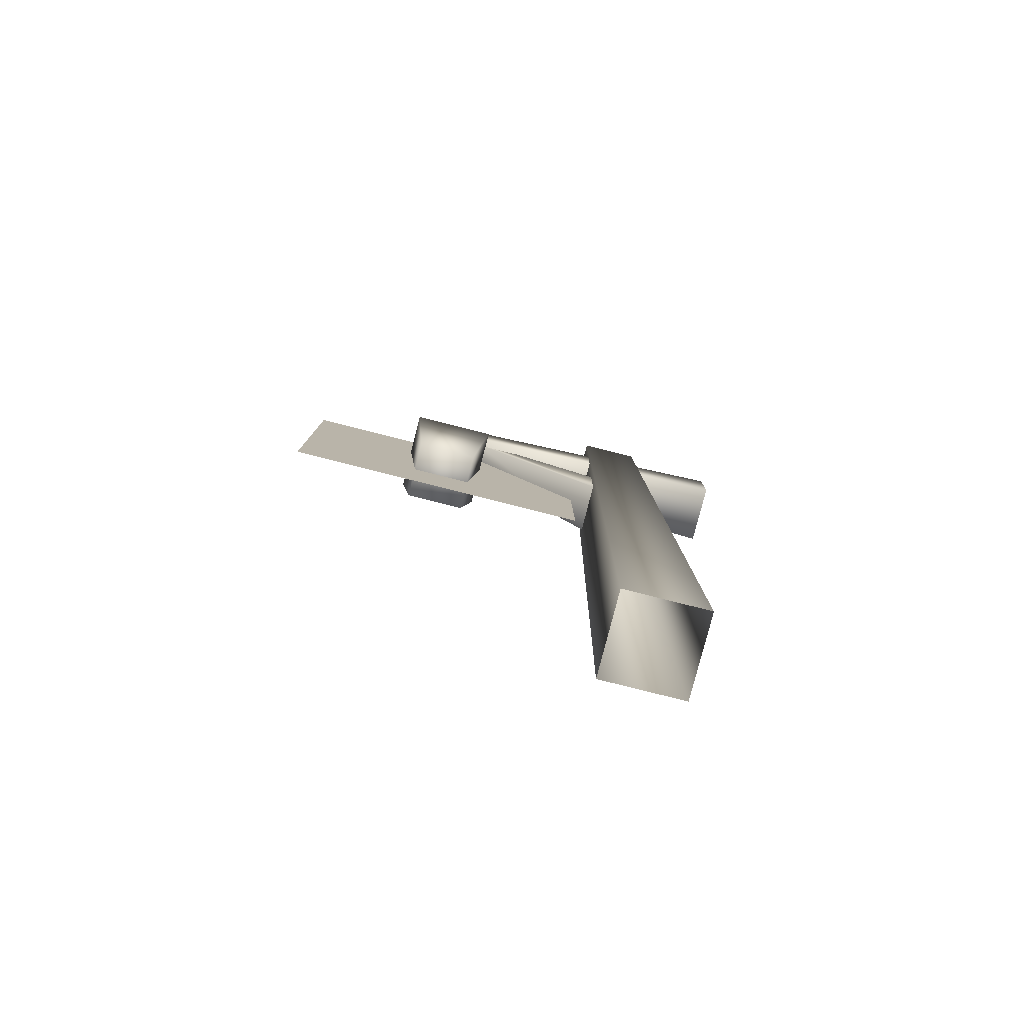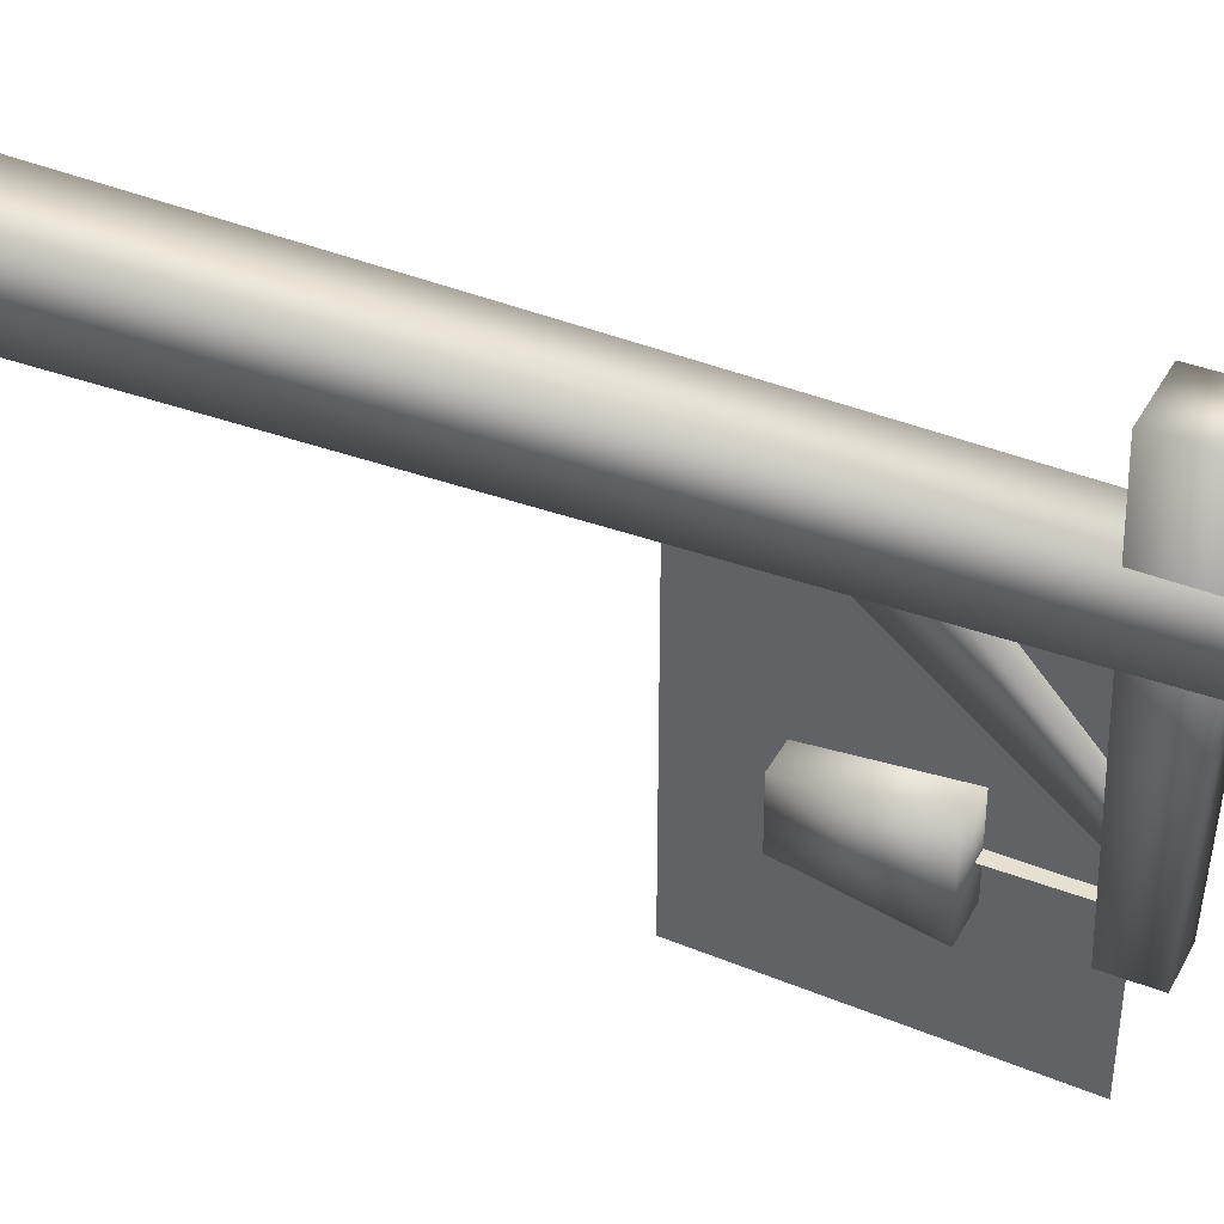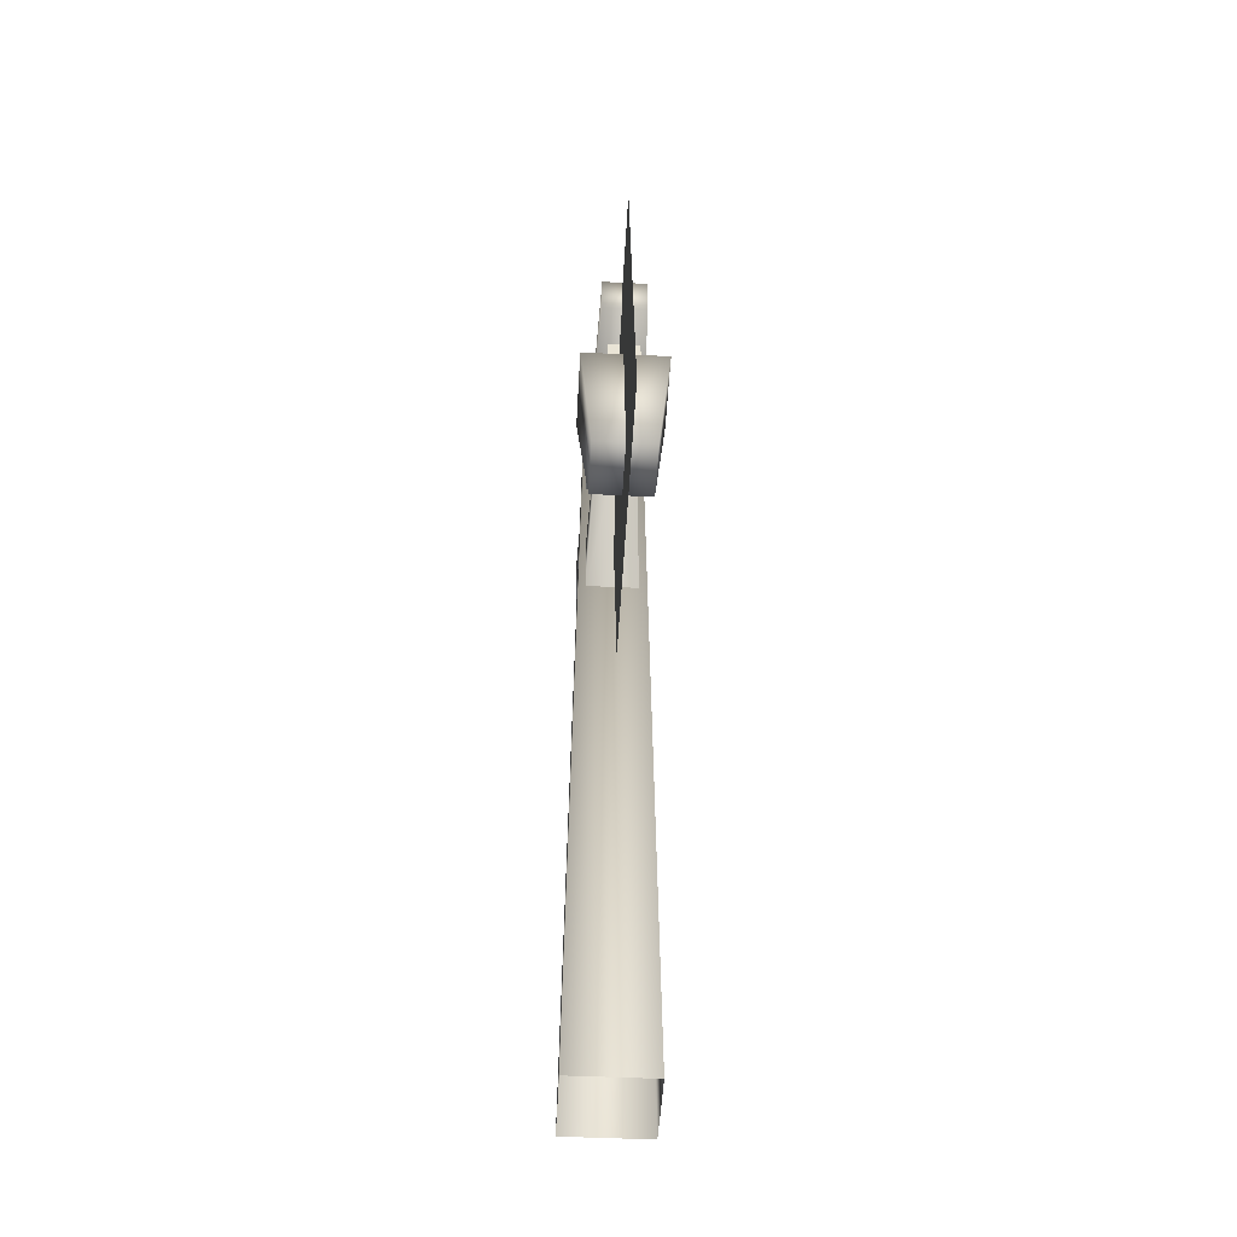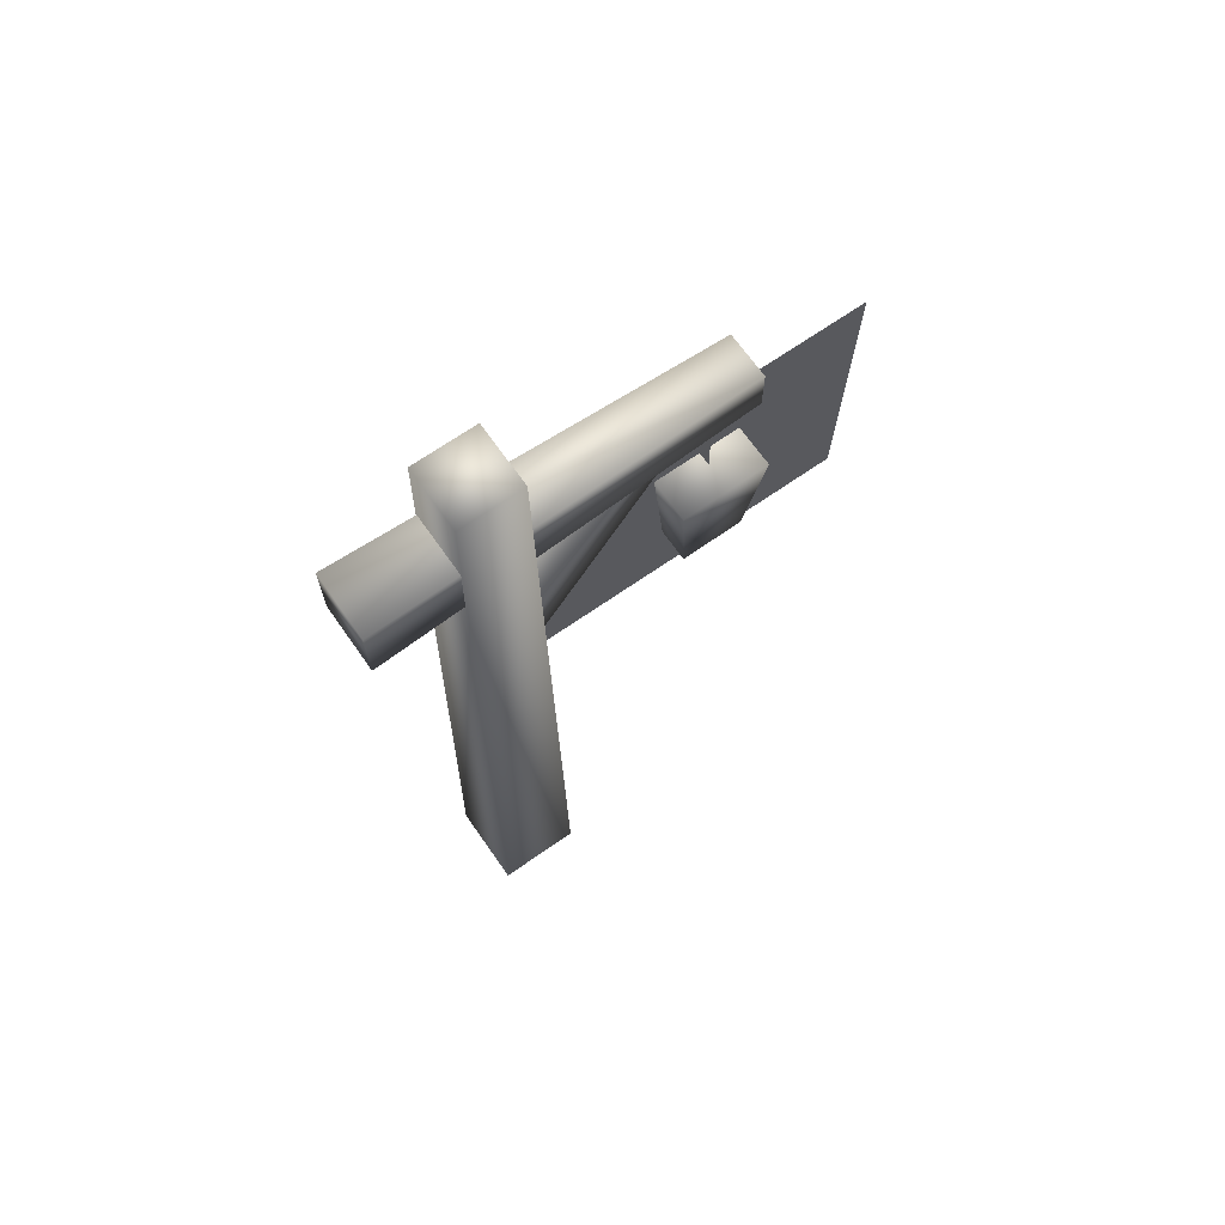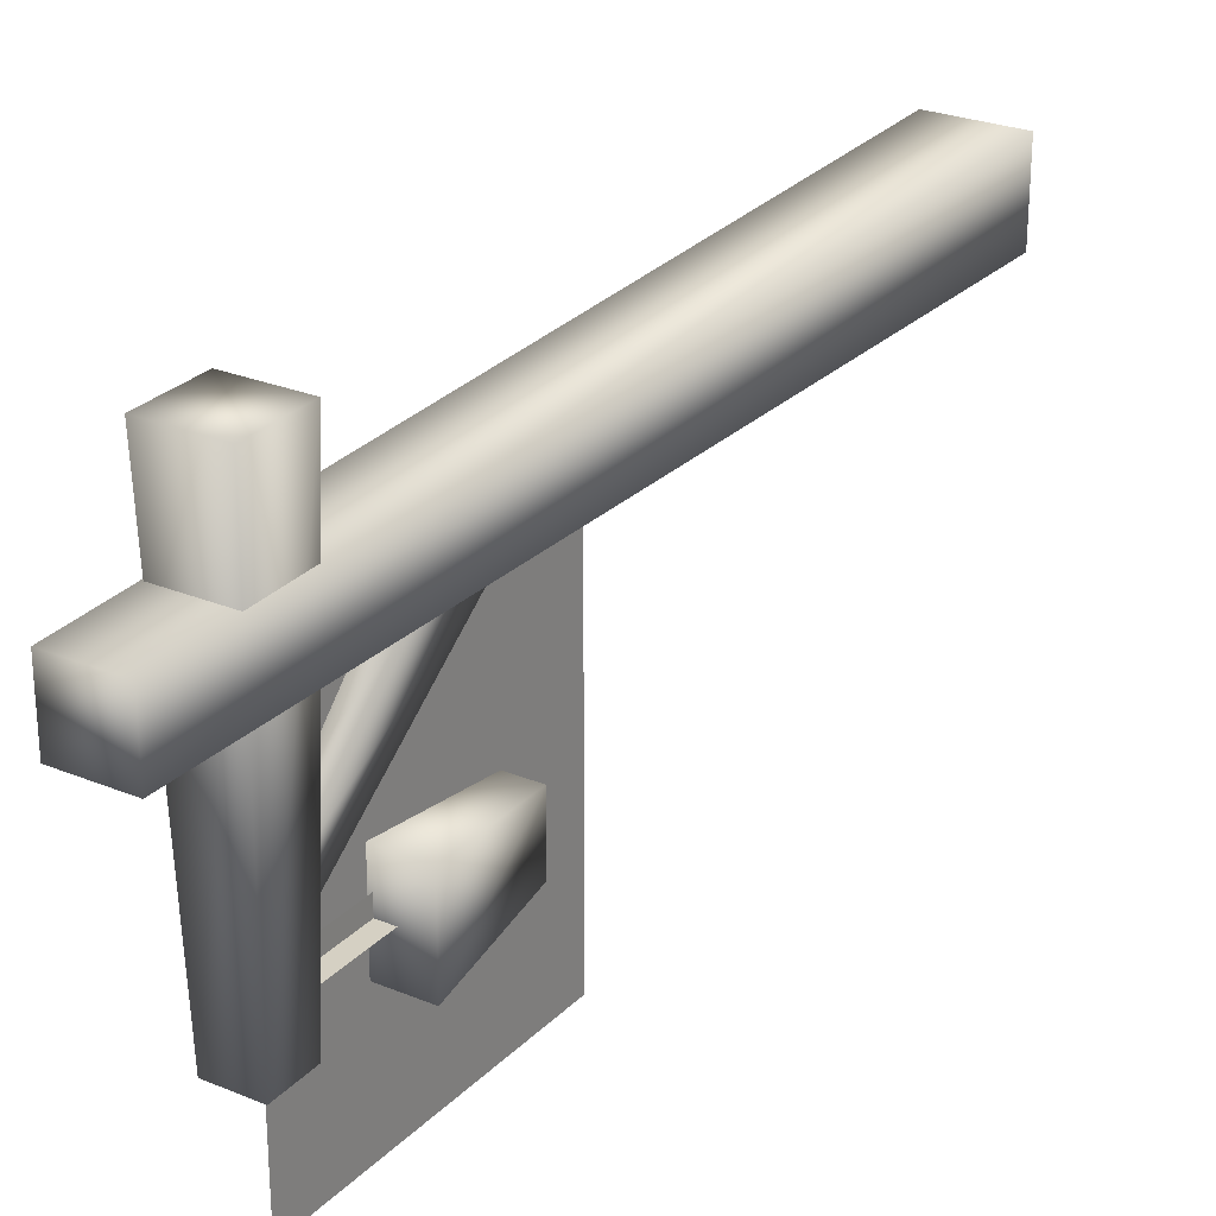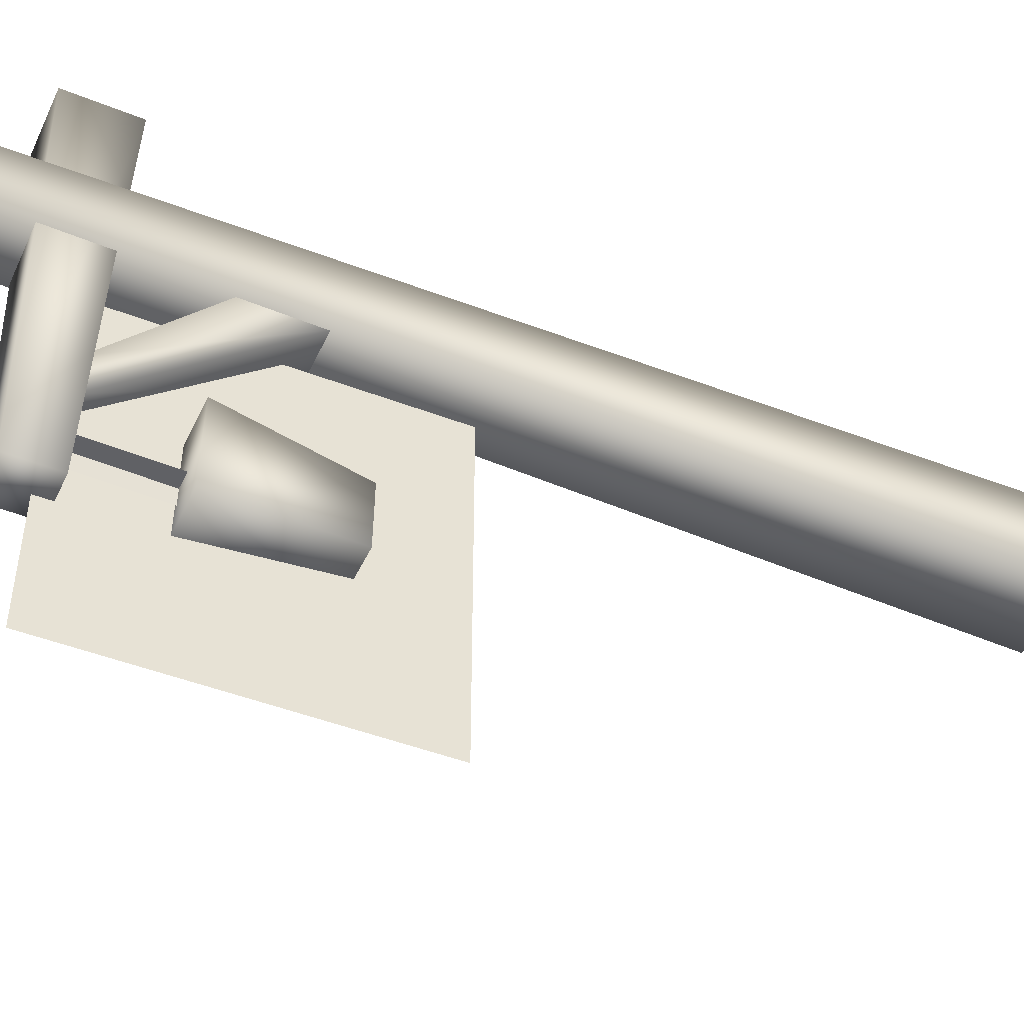
<metadata>
{"format":"obj","ext":"obj","renderer":"f3d","projection":"perspective","resolution":1024,"background":"white","views":[{"elev":-79.1,"azim":-104.2,"up":"+Y"},{"elev":38.9,"azim":116.2,"up":"+Z"},{"elev":-47.8,"azim":176.9,"up":"+Y"},{"elev":68.1,"azim":55.0,"up":"+Y"},{"elev":26.6,"azim":-147.2,"up":"+Z"},{"elev":-47.9,"azim":-114.4,"up":"+Z"}]}
</metadata>
<code>
o
v -0.04949 4.089 -0.1271
v -0.04949 4.089 0.159
v 0.2366 4.089 0.159
v -0.05694 3.731 0.5687
v -0.05694 3.43 0.5687
v 0.2441 3.731 0.5687
v 0.2441 3.43 0.5687
v -0.01101 3.476 -1.166
v -0.01101 3.685 -1.166
v 0.1981 3.685 -1.166
v 0.1981 3.476 -1.166
v 0.01833 3.492 -0.6102
v 0.01833 3.492 -0.791
v -0.02664 2.709 -0.1281
v -0.02664 3.035 -0.1264
v 0.1761 3.492 -0.6102
v 0.2211 3.035 -0.1264
v 0.1761 3.492 -0.791
v 0.1761 3.492 -0.6102
v 0.2211 3.035 -0.1264
v 0.2211 2.709 -0.1281
v 0.01833 3.492 -0.791
v -0.02664 2.709 -0.1281
v -0.01101 3.685 -1.166
v -0.01101 3.476 -1.166
v -0.05694 3.43 0.5687
v -0.05694 3.731 0.5687
v 0.1981 3.685 -1.166
v 0.2441 3.731 0.5687
v 0.2441 3.43 0.5687
v -0.05694 3.43 0.5687
v -0.01101 3.476 -1.166
v 0.1981 3.476 -1.166
v 0.2441 3.731 0.5687
v 0.1981 3.685 -1.166
v -0.04949 4.089 0.159
v -0.04949 4.089 -0.1271
v -0.09813 -0.00815 -0.1758
v -0.09813 -0.00815 0.2076
v 0.2366 4.089 0.159
v 0.2853 -0.00815 0.2076
v 0.2366 4.089 -0.1271
v 0.2366 4.089 0.159
v 0.2853 -0.00815 0.2076
v 0.2853 -0.00815 -0.1758
v -0.04949 4.089 -0.1271
v -0.09813 -0.00815 -0.1758
v 0.2366 4.089 -0.1271
v 0.1601 3.061 -0.9729
v 0.1601 3.582 -0.9683
v 0.009924 3.582 -0.9683
v 0.009924 3.061 -0.9729
v 0.08273 3.582 -1.043
v 0.08273 3.062 -1.048
v 0.08273 3.06 -0.8974
v 0.08273 3.581 -0.8929
v -0.05264 2.558 -1.109
v 0.2341 2.558 -1.109
v 0.2341 2.556 -0.822
v -0.1102 3.121 -0.7594
v 0.2917 3.121 -0.7594
v 0.2917 3.125 -1.161
v -0.1102 3.125 -1.161
v 0.2341 2.558 -1.109
v -0.05264 2.558 -1.109
v -0.05264 2.556 -0.822
v -0.1102 3.121 -0.7594
v 0.2341 2.558 -1.109
v 0.2917 3.125 -1.161
v 0.2917 3.121 -0.7594
v -0.05264 2.556 -0.822
v -0.1102 3.121 -0.7594
v 0.1086 3.546 -0.2359
v 0.08022 2.176 -0.2359
v 0.1086 3.546 -1.713
v 0.08022 2.176 -1.713
g Geoset0
f 1 2 3
f 4 5 6
f 7 6 5
f 8 9 10
f 10 11 8
f 12 13 14
f 14 15 12
f 16 12 15
f 15 17 16
f 18 19 20
f 20 21 18
f 22 18 21
f 21 23 22
f 24 25 26
f 26 27 24
f 28 24 27
f 27 29 28
f 30 31 32
f 32 33 30
f 34 30 33
f 33 35 34
f 36 37 38
f 38 39 36
f 40 36 39
f 39 41 40
f 42 43 44
f 44 45 42
f 46 42 45
f 45 47 46
f 3 48 1
g Geoset1
f 49 50 51
f 51 52 49
f 53 54 55
f 55 56 53
g Geoset2
f 57 58 59
f 60 61 62
f 62 63 60
f 63 62 64
f 64 65 63
f 65 66 63
f 66 67 63
f 59 68 69
f 69 70 59
f 59 71 57
f 59 72 71
f 59 70 72
g Geoset3
f 73 74 75
f 76 75 74

</code>
